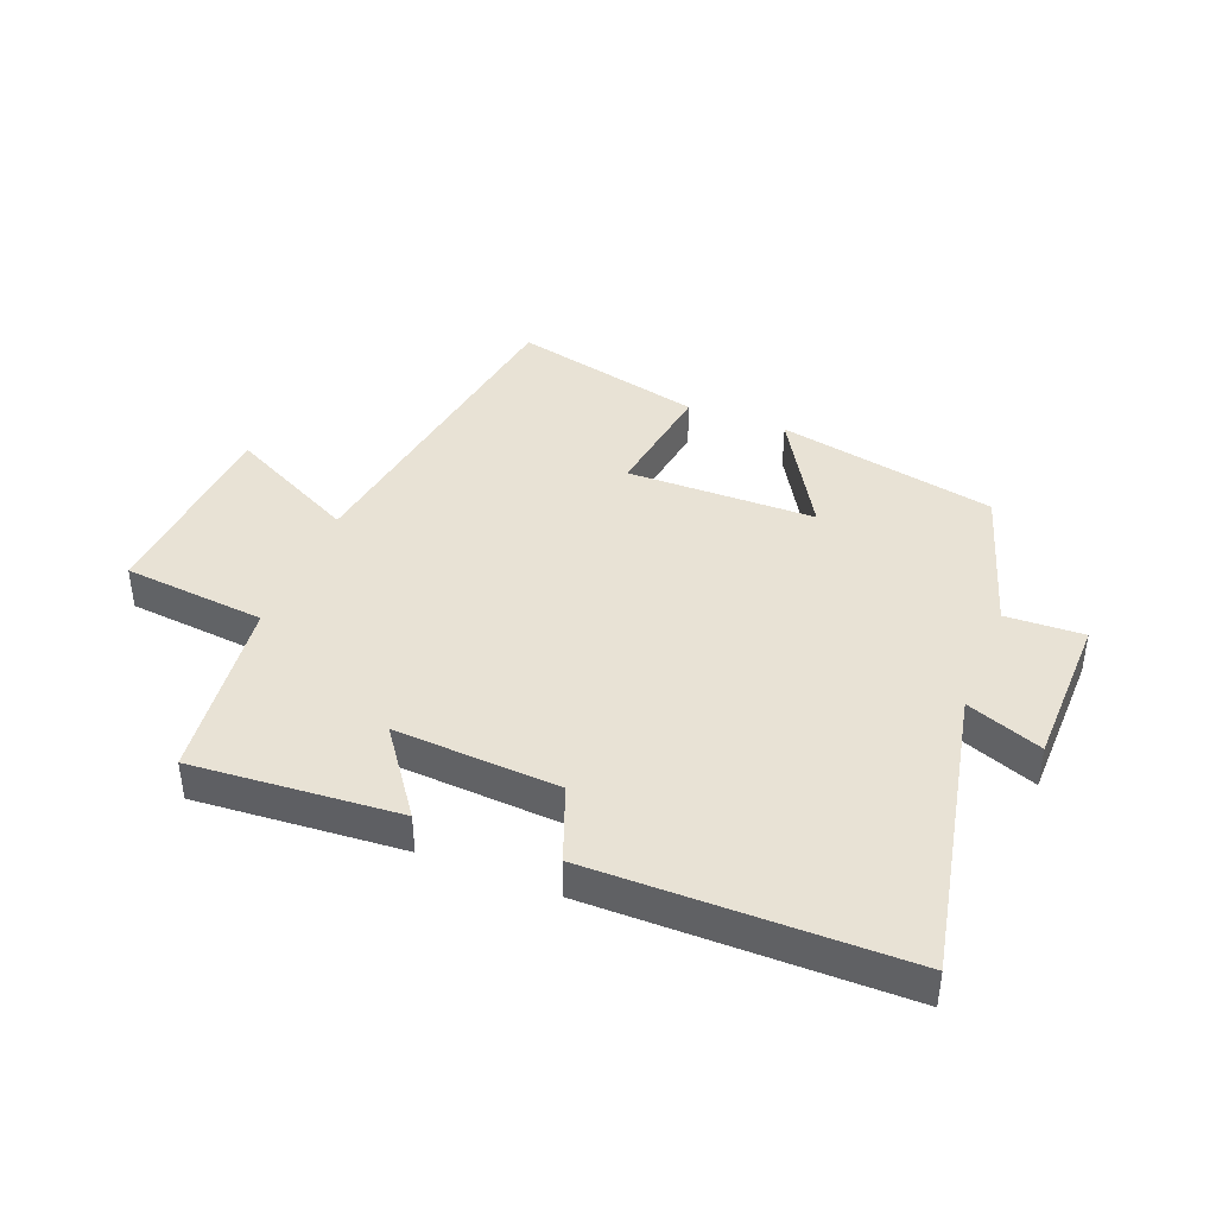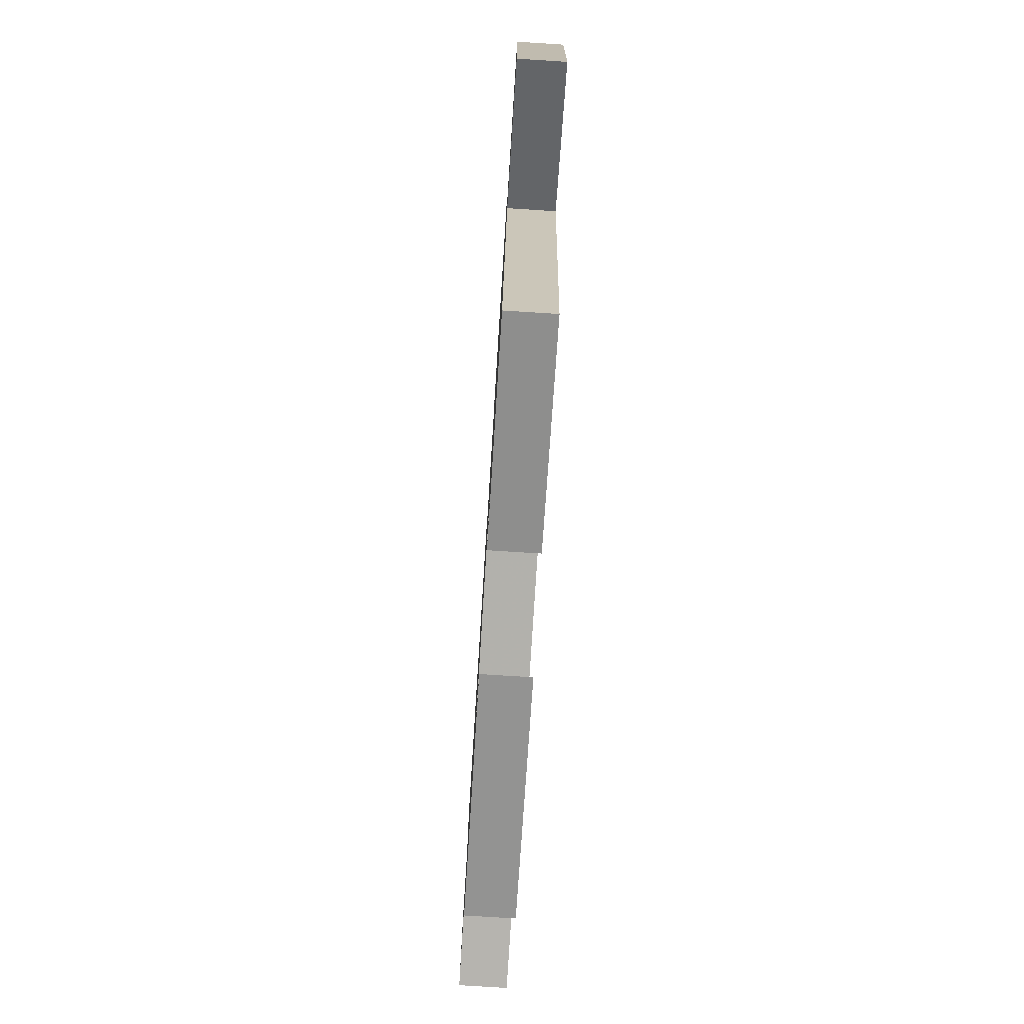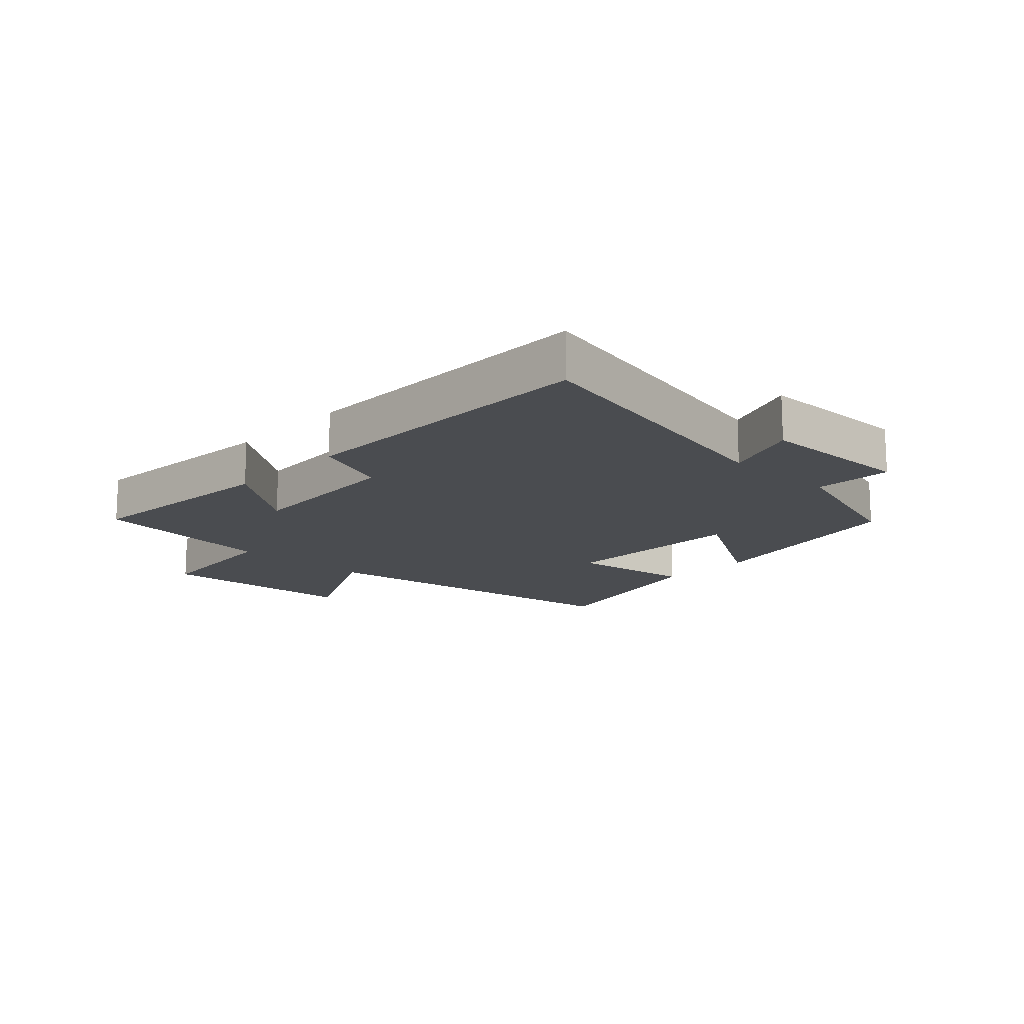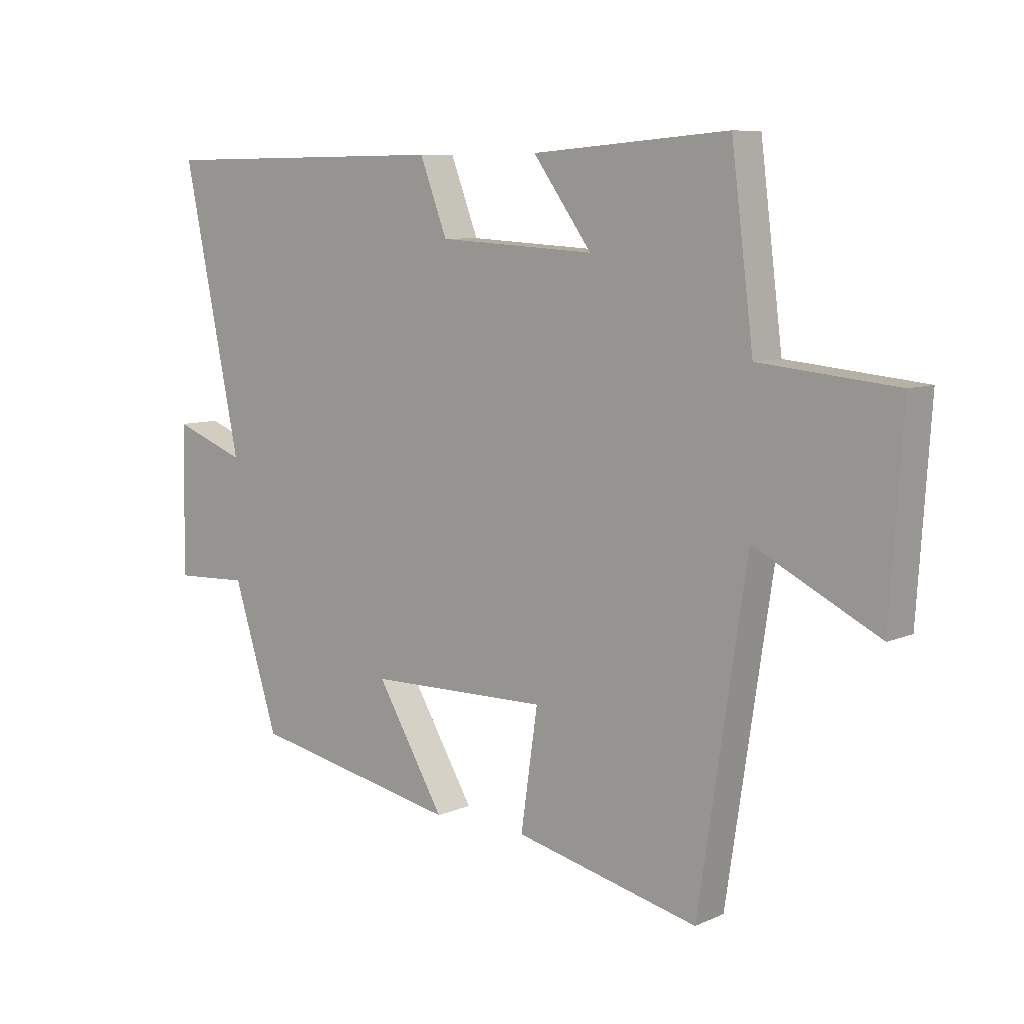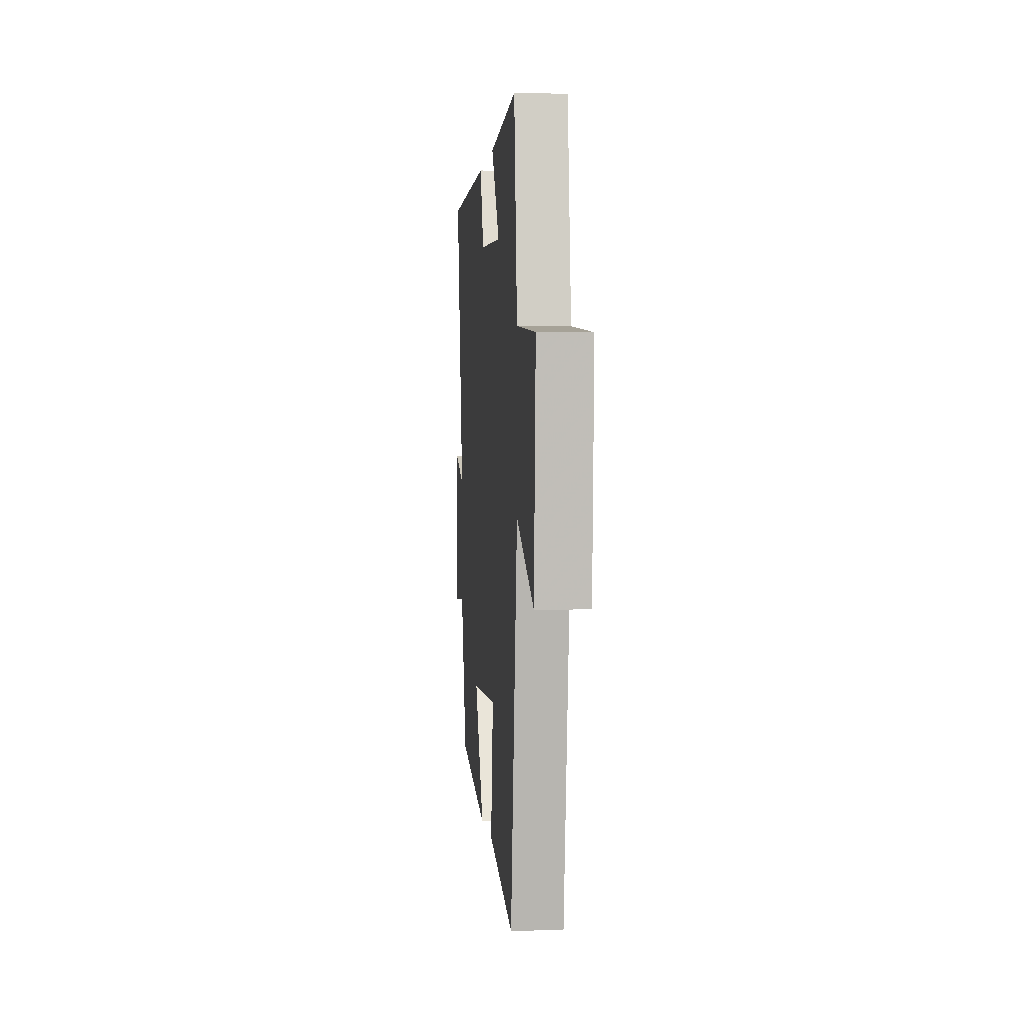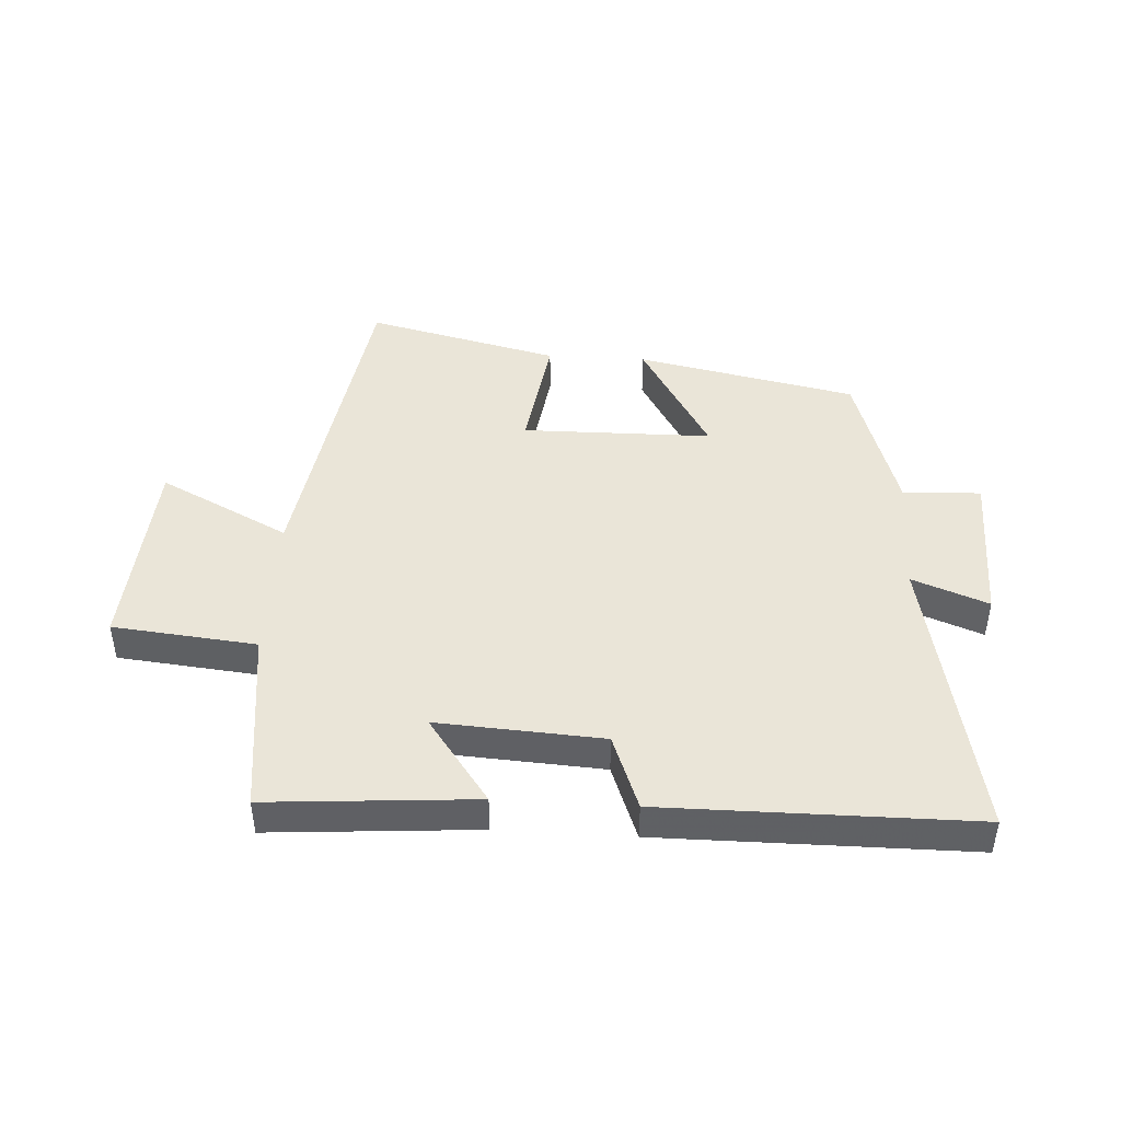
<metadata>
{"format":"obj","ext":"obj","renderer":"f3d","projection":"perspective","resolution":1024,"background":"white","views":[{"elev":40.9,"azim":21.7,"up":"+Y"},{"elev":-78.2,"azim":-93.6,"up":"+Z"},{"elev":-14.7,"azim":46.4,"up":"+Y"},{"elev":7.9,"azim":-140.2,"up":"+Z"},{"elev":0.8,"azim":-95.3,"up":"+Z"},{"elev":44.7,"azim":3.5,"up":"+Y"}]}
</metadata>
<code>
v 0.423 0.07 -0.427
v 0.063 0.07 -0.5
v 0.18 0.07 -0.303
v -0.13 0.07 -0.299
v -0.101 0.07 -0.5
v -0.417 0.07 -0.575
v -0.5 0.07 -0.025
v -0.713 0.07 -0.132
v -0.735 0.07 0.198
v -0.5 0.07 0.221
v -0.462 0.07 0.526
v -0.124 0.07 0.5
v -0.225 0.07 0.361
v 0.045 0.07 0.377
v 0.092 0.07 0.5
v 0.599 0.07 0.497
v 0.5 0.07 0.019
v 0.624 0.07 0.066
v 0.628 0.07 -0.188
v 0.5 0.07 -0.183
v 0.423 0 -0.427
v 0.063 0 -0.5
v 0.18 0 -0.303
v -0.13 0 -0.299
v -0.101 0 -0.5
v -0.417 0 -0.575
v -0.5 0 -0.025
v -0.713 0 -0.132
v -0.735 0 0.198
v -0.5 0 0.221
v -0.462 0 0.526
v -0.124 0 0.5
v -0.225 0 0.361
v 0.045 0 0.377
v 0.092 0 0.5
v 0.599 0 0.497
v 0.5 0 0.019
v 0.624 0 0.066
v 0.628 0 -0.188
v 0.5 0 -0.183
f 17 18 19 20
f 1 2 3
f 20 1 3
f 17 20 3
f 17 3 4
f 16 17 4
f 15 16 4
f 14 15 4
f 13 14 4
f 10 11 12 13
f 10 13 4
f 7 8 9 10
f 6 7 10
f 5 6 10
f 4 5 10
f 40 39 38 37
f 23 22 21
f 23 21 40
f 23 40 37
f 24 23 37
f 24 37 36
f 24 36 35
f 24 35 34
f 24 34 33
f 33 32 31 30
f 24 33 30
f 30 29 28 27
f 30 27 26
f 30 26 25
f 30 25 24
f 1 21 22 2
f 2 22 23 3
f 3 23 24 4
f 4 24 25 5
f 5 25 26 6
f 6 26 27 7
f 7 27 28 8
f 8 28 29 9
f 9 29 30 10
f 10 30 31 11
f 11 31 32 12
f 12 32 33 13
f 13 33 34 14
f 14 34 35 15
f 15 35 36 16
f 16 36 37 17
f 17 37 38 18
f 18 38 39 19
f 19 39 40 20
f 20 40 21 1

</code>
